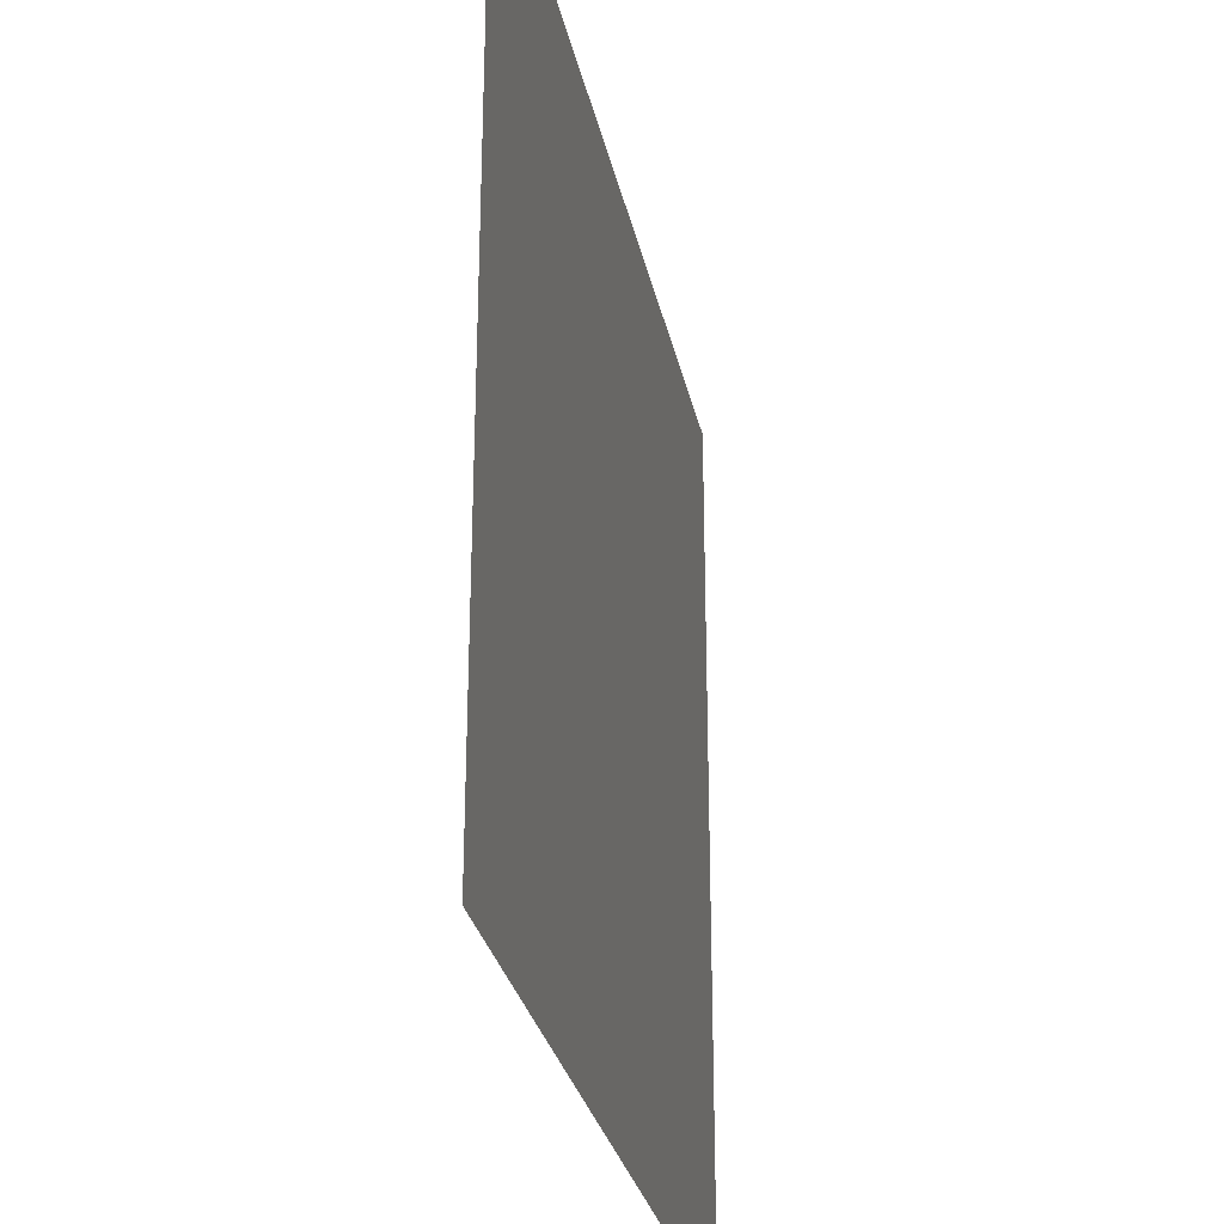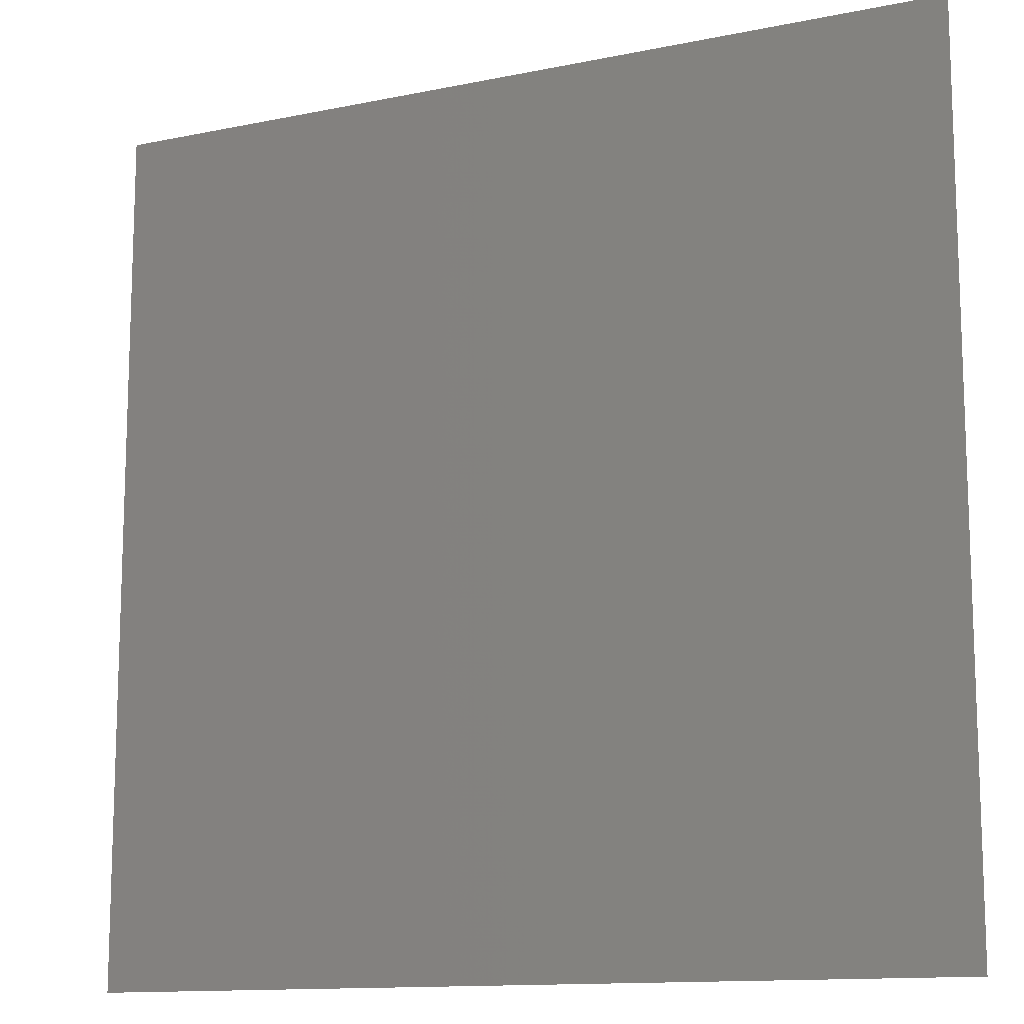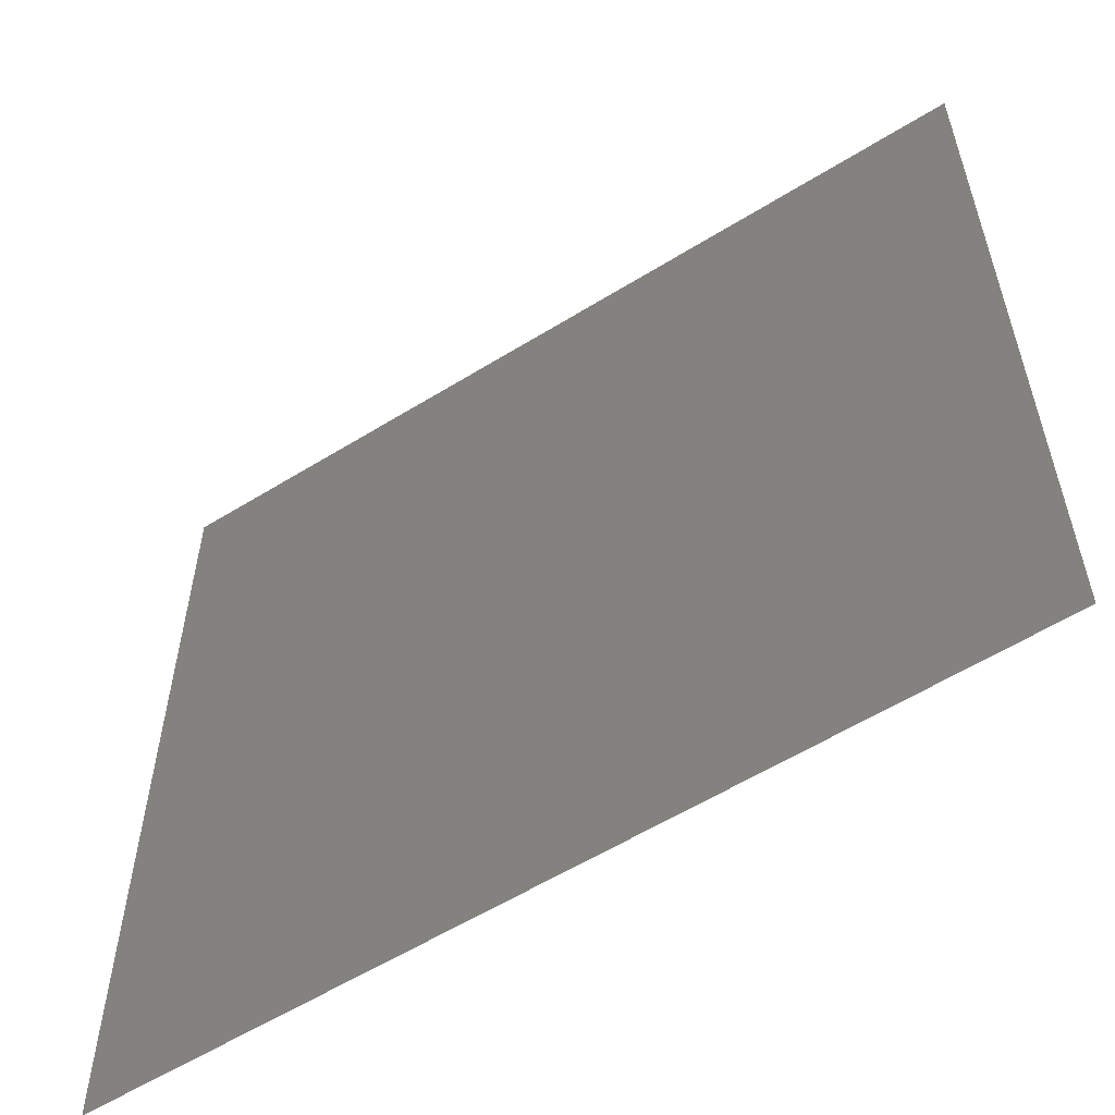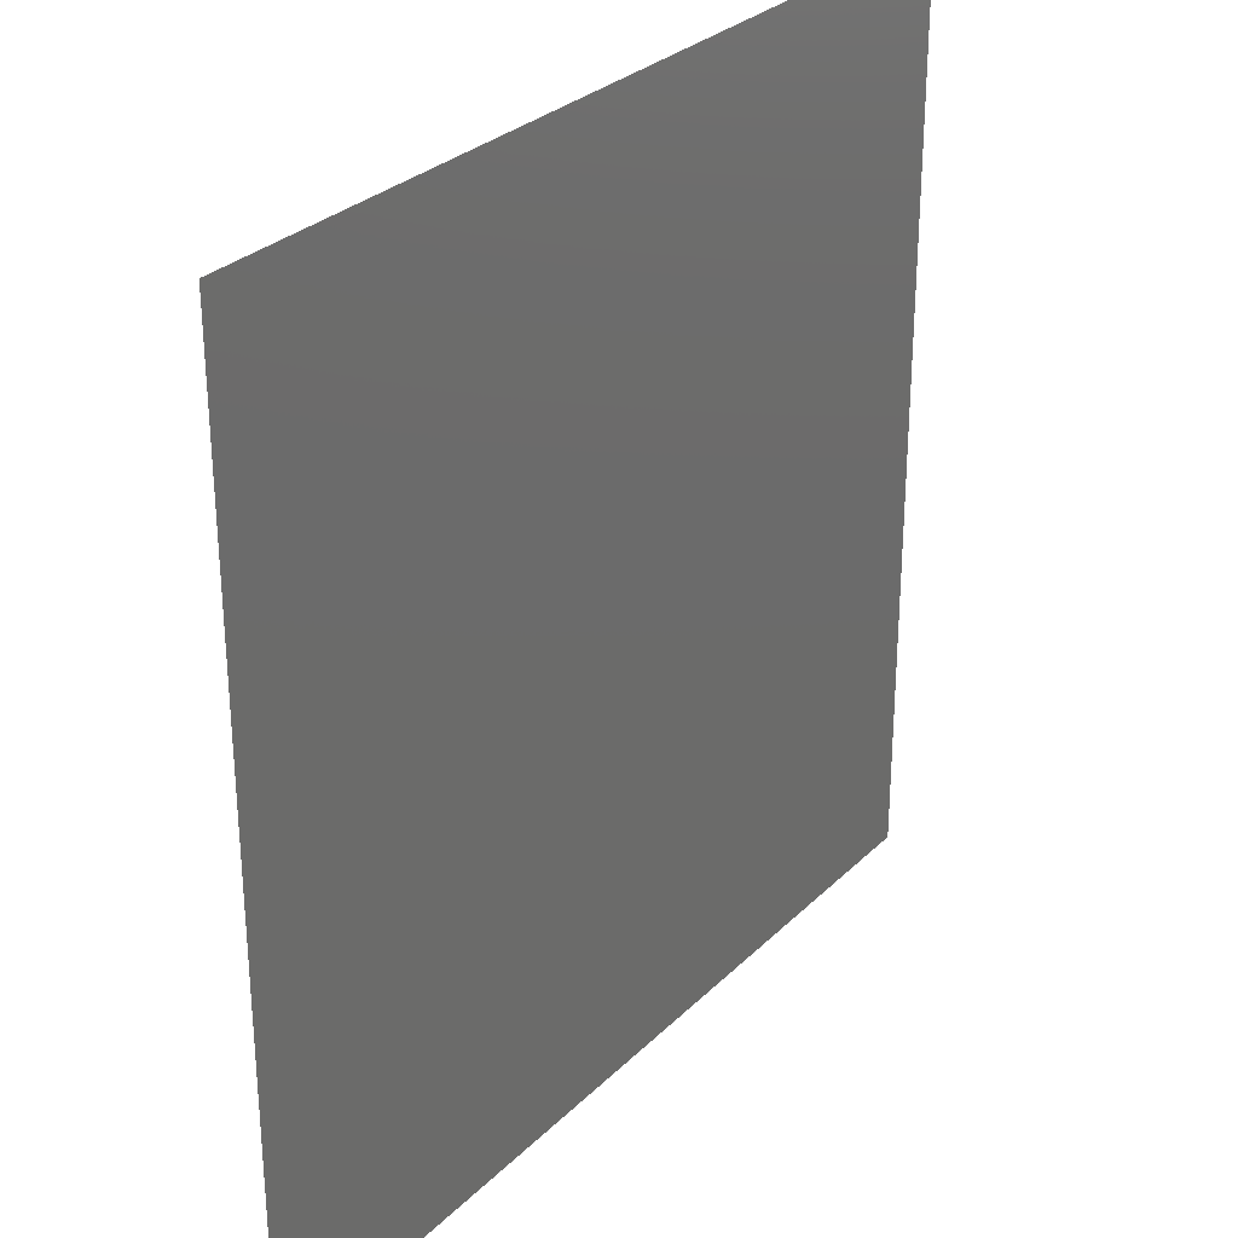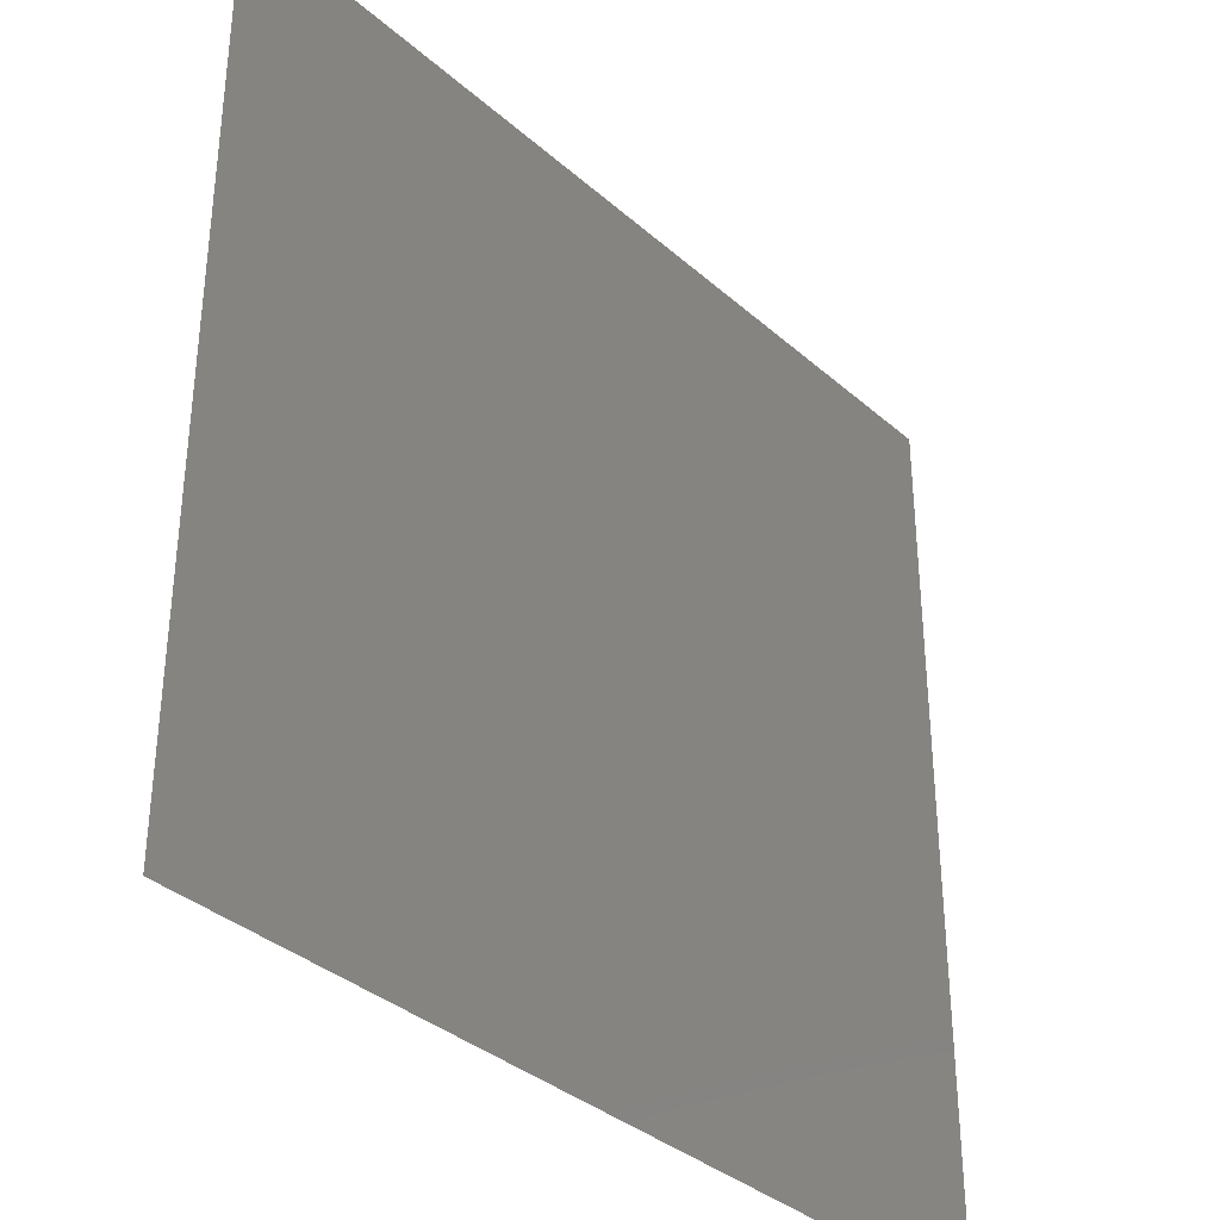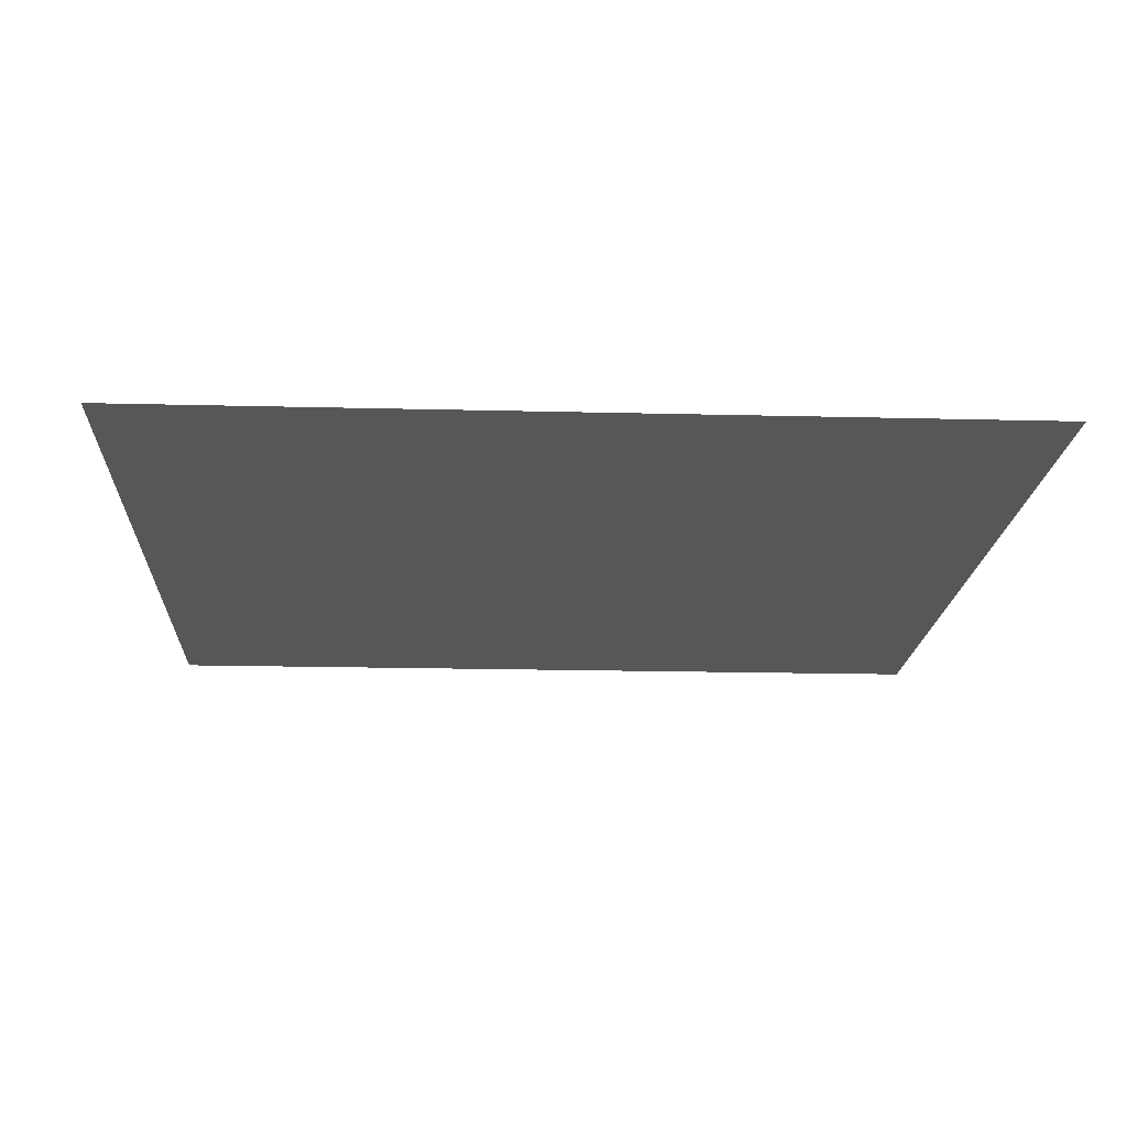
<metadata>
{"format":"stl","ext":"stl","renderer":"f3d","projection":"perspective","resolution":1024,"background":"white","views":[{"elev":-29.1,"azim":101.7,"up":"+Y"},{"elev":-12.7,"azim":-154.3,"up":"+Y"},{"elev":-58.0,"azim":-147.3,"up":"+Y"},{"elev":29.4,"azim":125.6,"up":"+Y"},{"elev":-35.6,"azim":131.1,"up":"+Y"},{"elev":-17.5,"azim":87.1,"up":"+Z"}]}
</metadata>
<code>
# stl→obj: 4 verts, 2 faces
v 0 0 0
v 1 0 0
v 1 1 0
v 0 1 0
f 1 2 3
f 3 4 1

</code>
